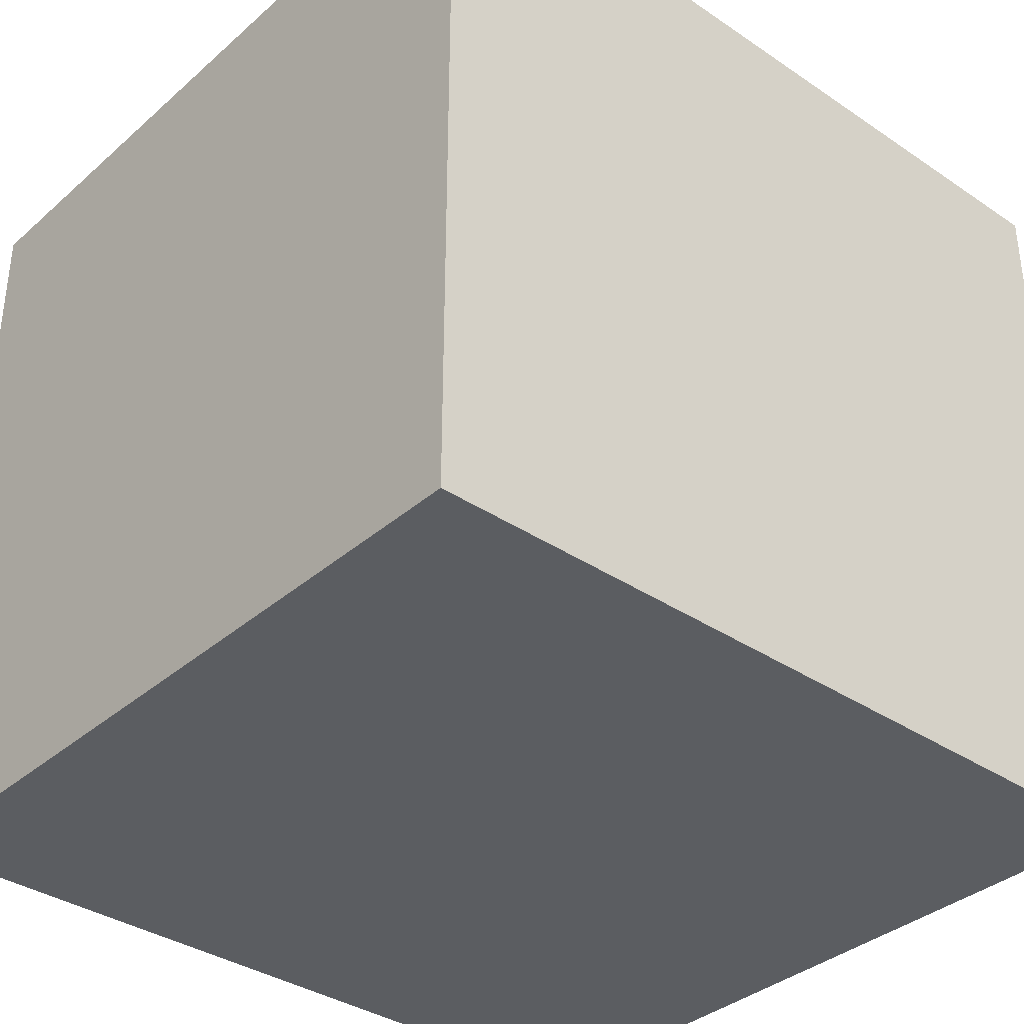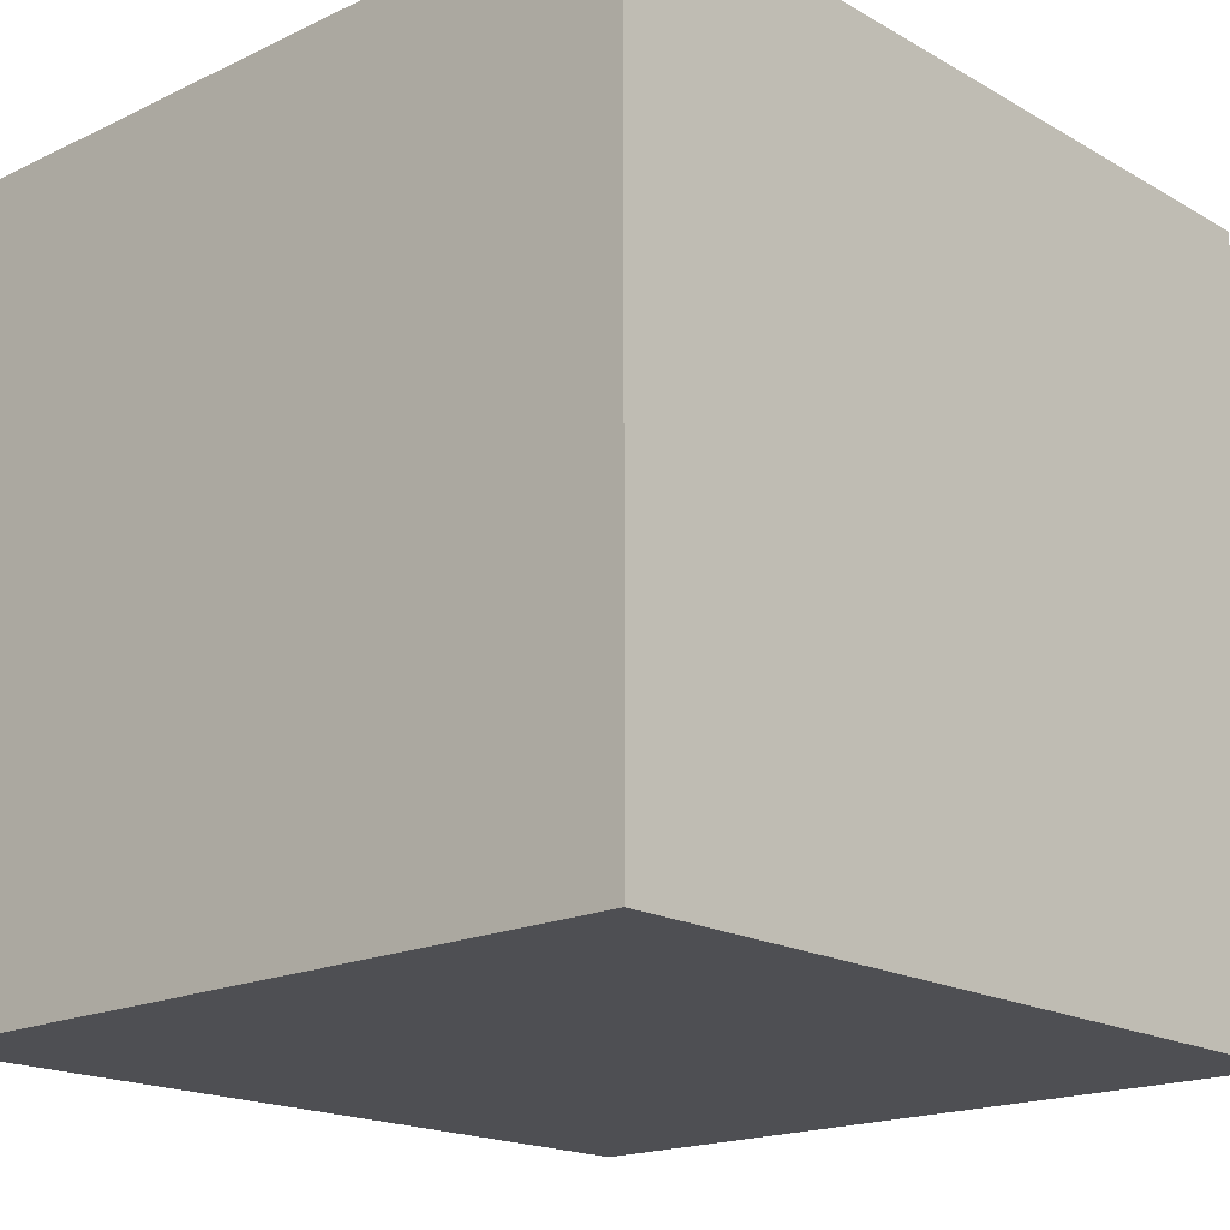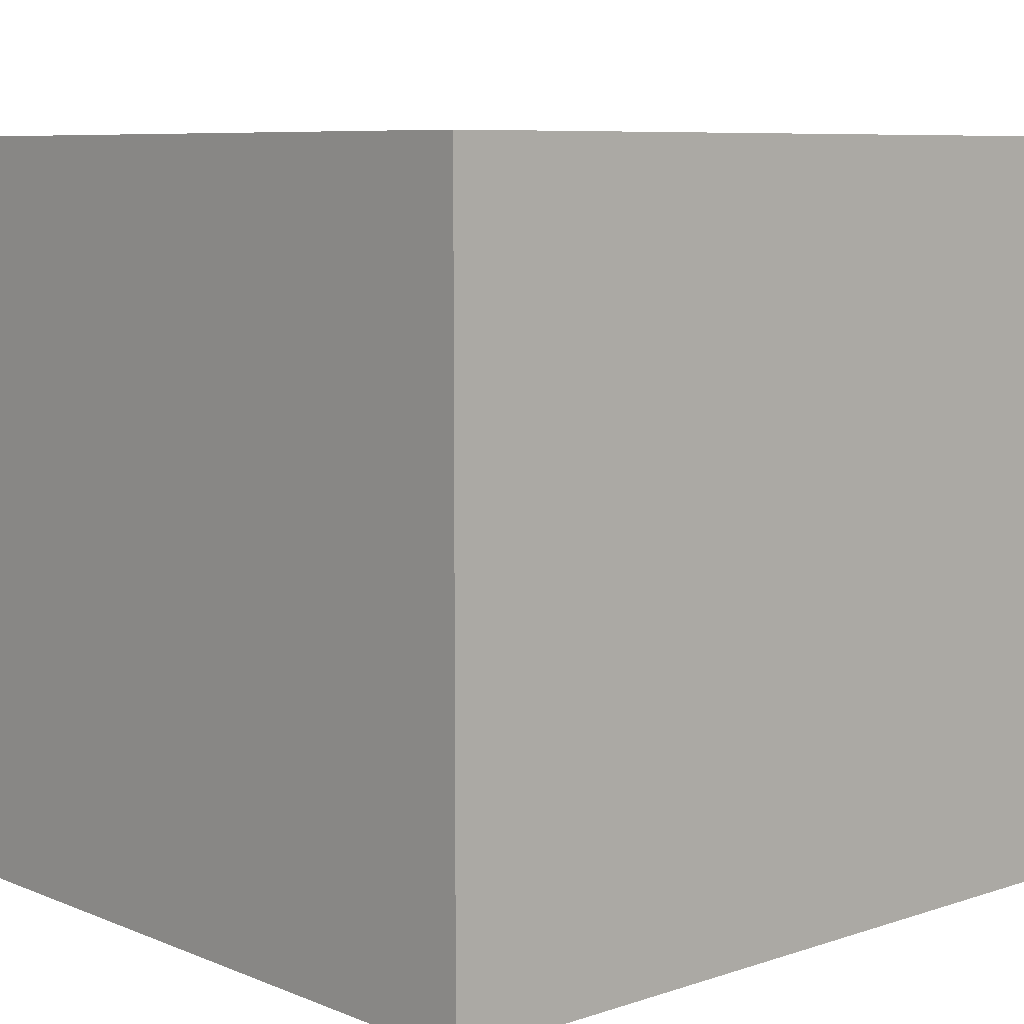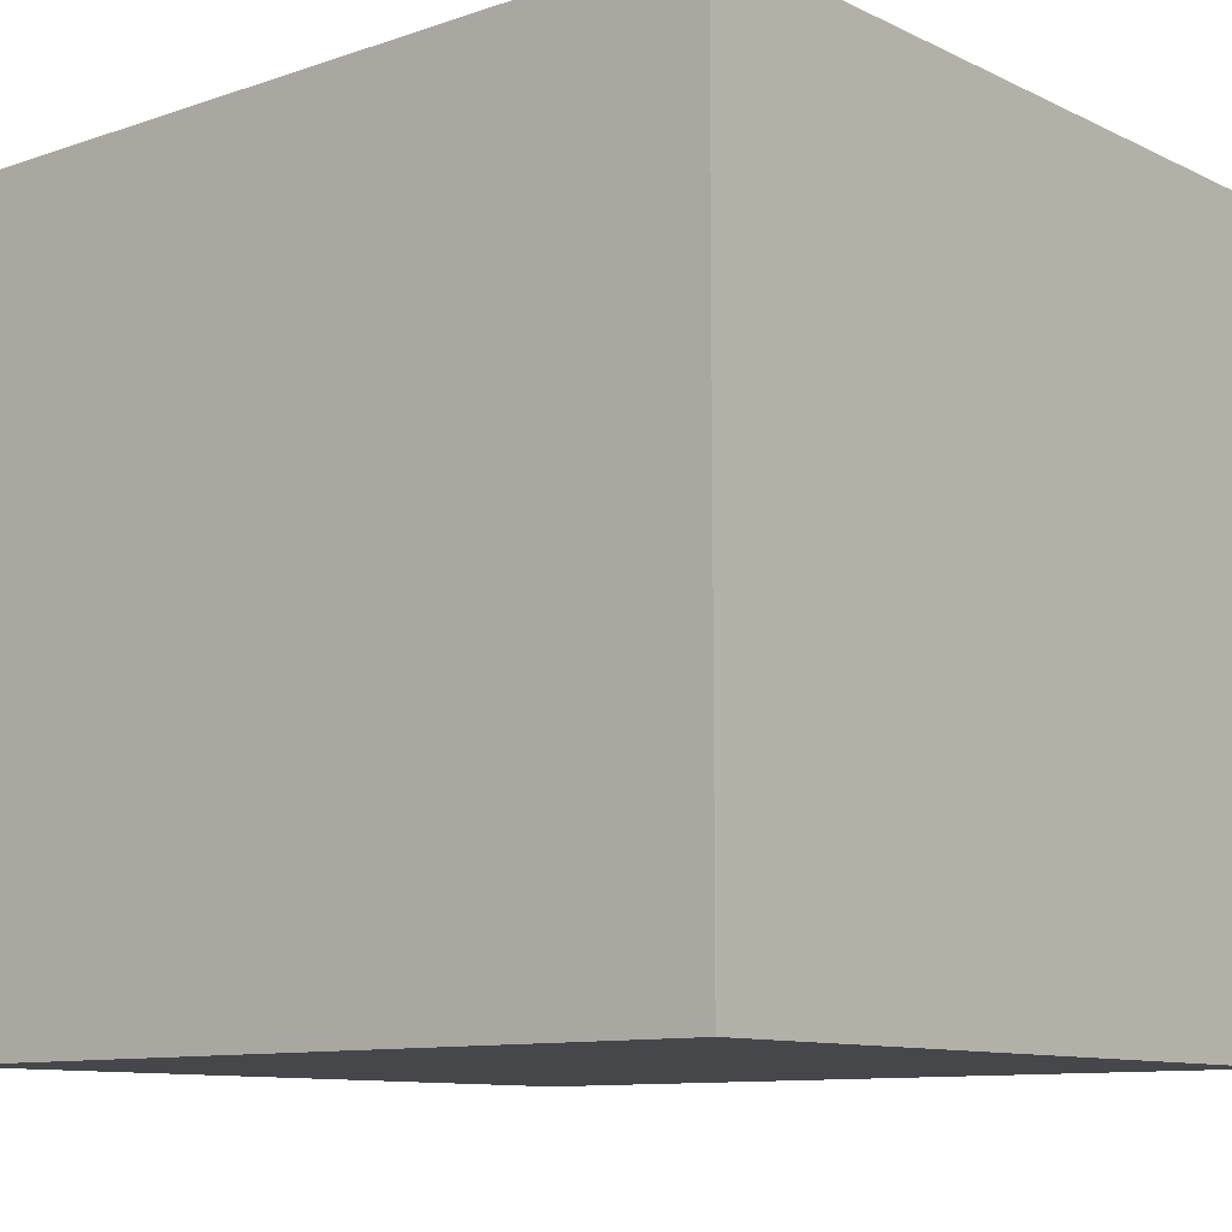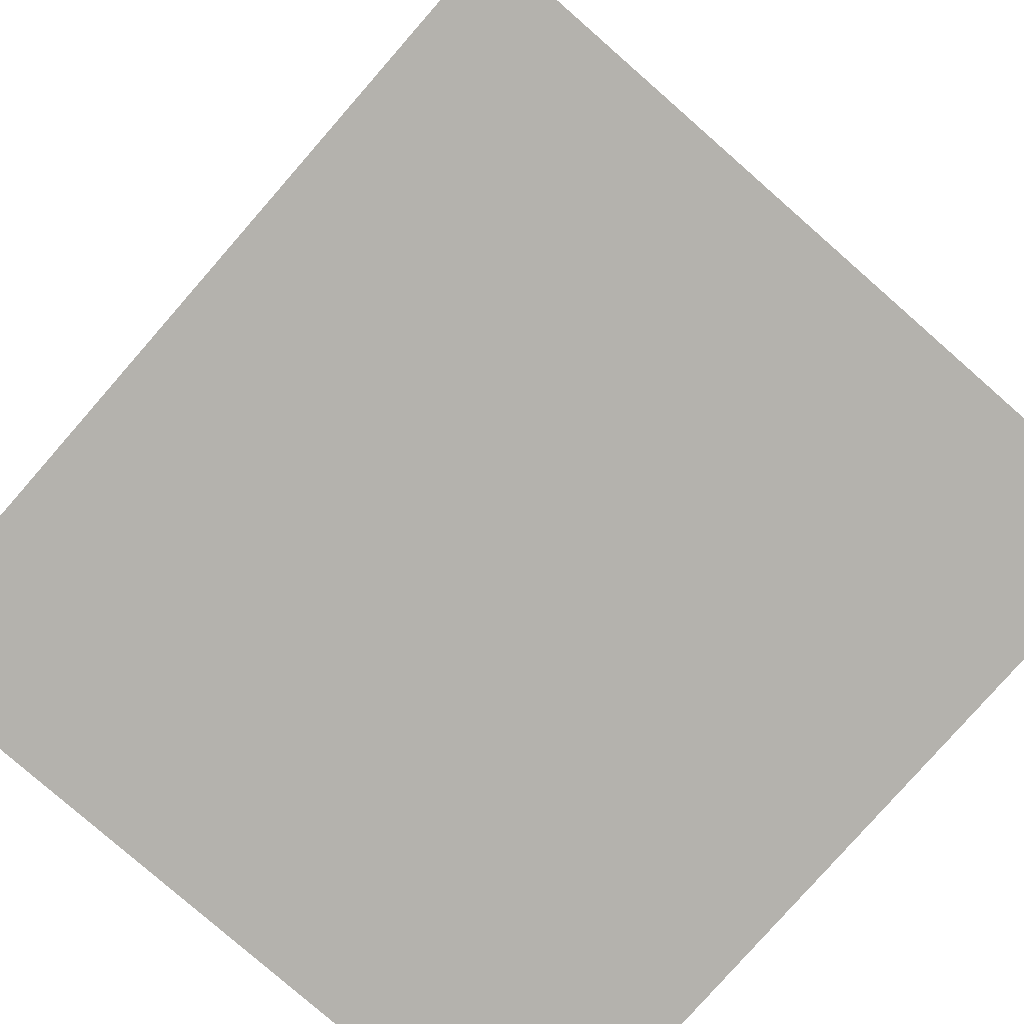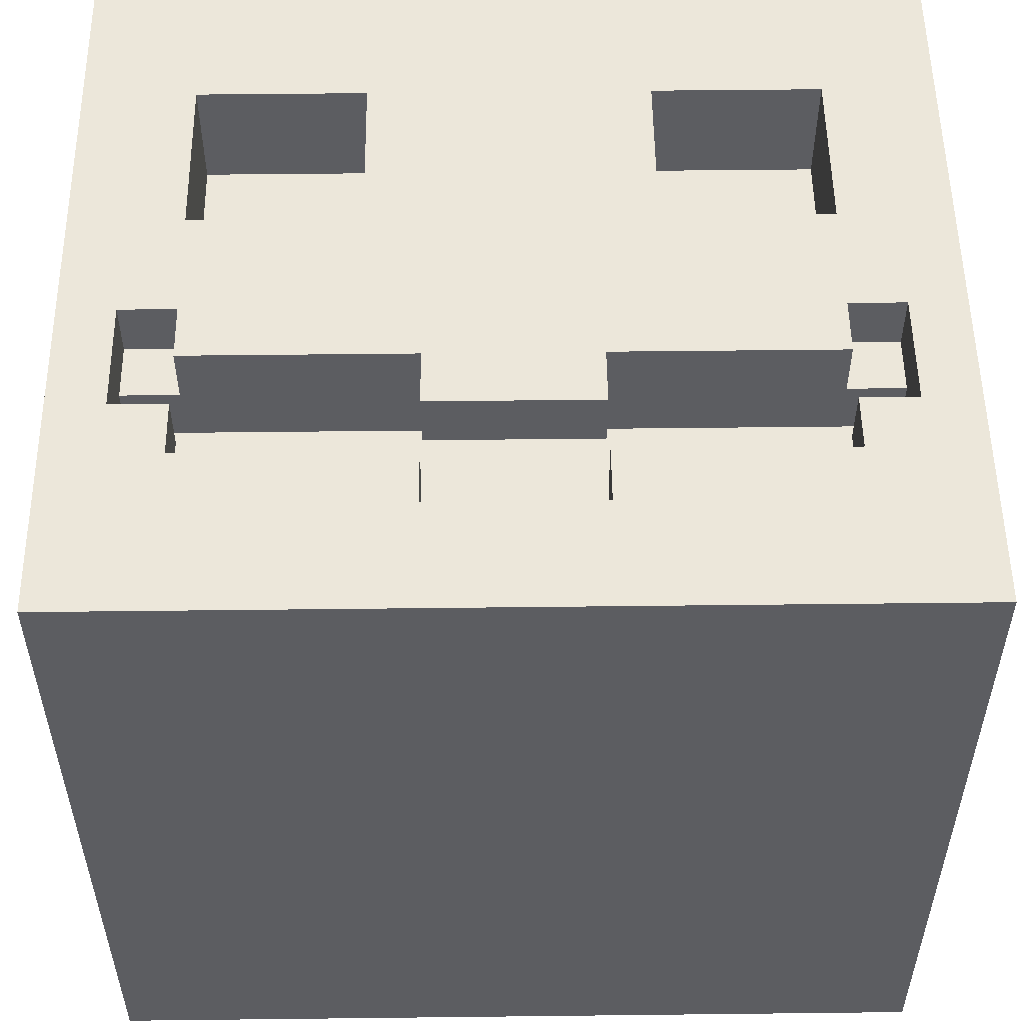
<metadata>
{"format":"obj","ext":"obj","renderer":"f3d","projection":"perspective","resolution":1024,"background":"white","views":[{"elev":-36.0,"azim":138.6,"up":"+Z"},{"elev":-18.2,"azim":-47.6,"up":"+Z"},{"elev":7.8,"azim":137.8,"up":"+Z"},{"elev":-10.4,"azim":40.3,"up":"+Z"},{"elev":-79.5,"azim":48.8,"up":"+Z"},{"elev":53.3,"azim":-0.7,"up":"+Z"}]}
</metadata>
<code>
v -7.5 0 7
v -7.5 0 -7
v -7.5 14 7
v -7.5 14 -7
v -5.5 5 7
v -5.5 5 6
v -5.5 6 7
v -5.5 6 6
v -2.5 8 7
v -2.5 8 5
v -2.5 10 7
v -2.5 10 5
v -2.5 11 7
v -2.5 11 5
v -1.5 4 7
v -1.5 4 6
v -1.5 5 7
v -1.5 5 6
v 1.5 2 7
v 1.5 2 6
v 1.5 3 7
v 1.5 3 6
v 5.5 3 7
v 5.5 3 6
v 5.5 4 7
v 5.5 4 6
v 5.5 8 7
v 5.5 8 5
v 5.5 10 7
v 5.5 10 5
v 5.5 11 7
v 5.5 11 5
v 6.5 2 6
v 6.5 2 5
v 6.5 4 7
v 6.5 4 6
v 6.5 5 6
v 6.5 5 5
v 6.5 6 7
v 6.5 6 6
v -6.5 2 6
v -6.5 2 5
v -6.5 4 7
v -6.5 4 6
v -6.5 5 6
v -6.5 5 5
v -6.5 6 7
v -6.5 6 6
v -5.5 3 7
v -5.5 3 6
v -5.5 4 7
v -5.5 4 6
v -5.5 8 7
v -5.5 8 5
v -5.5 11 7
v -5.5 11 5
v -1.5 2 7
v -1.5 2 6
v -1.5 3 7
v -1.5 3 6
v 1.5 4 7
v 1.5 4 6
v 1.5 5 7
v 1.5 5 6
v 2.5 8 7
v 2.5 8 5
v 2.5 10 5
v 2.5 11 7
v 2.5 11 5
v 5.5 5 7
v 5.5 5 6
v 5.5 6 7
v 5.5 6 6
v 7.5 0 7
v 7.5 0 -7
v 7.5 14 7
v 7.5 14 -7
v -7.5 0 7
v -7.5 14 7
v -6.5 4 7
v -6.5 6 7
v -5.5 3 7
v -5.5 4 7
v -5.5 5 7
v -5.5 6 7
v -5.5 8 7
v -5.5 11 7
v -5.5 12 7
v -2.5 8 7
v -2.5 10 7
v -2.5 11 7
v -2.5 12 7
v -1.5 2 7
v -1.5 3 7
v -1.5 4 7
v -1.5 5 7
v -1.5 10 7
v -1.5 11 7
v 1.5 2 7
v 1.5 3 7
v 1.5 4 7
v 1.5 5 7
v 2.5 8 7
v 2.5 11 7
v 2.5 12 7
v 5.5 3 7
v 5.5 4 7
v 5.5 5 7
v 5.5 6 7
v 5.5 8 7
v 5.5 10 7
v 5.5 11 7
v 5.5 12 7
v 6.5 4 7
v 6.5 6 7
v 6.5 10 7
v 6.5 11 7
v 7.5 0 7
v 7.5 14 7
v -6.5 5 6
v -6.5 6 6
v -5.5 5 6
v -5.5 6 6
v 5.5 5 6
v 5.5 6 6
v 6.5 5 6
v 6.5 6 6
v -6.5 2 5
v -6.5 5 5
v -5.5 8 5
v -5.5 11 5
v -4.5 5 5
v -4.5 8 5
v -4.5 10 5
v -2.5 8 5
v -2.5 10 5
v -2.5 11 5
v 2.5 8 5
v 2.5 10 5
v 2.5 11 5
v 4.5 5 5
v 4.5 8 5
v 4.5 10 5
v 5.5 8 5
v 5.5 10 5
v 5.5 11 5
v 6.5 2 5
v 6.5 5 5
v -6.5 2 6
v -6.5 4 6
v -5.5 3 6
v -5.5 4 6
v -1.5 2 6
v -1.5 3 6
v -1.5 4 6
v -1.5 5 6
v 1.5 2 6
v 1.5 3 6
v 1.5 4 6
v 1.5 5 6
v 5.5 3 6
v 5.5 4 6
v 6.5 2 6
v 6.5 4 6
v -7.5 0 -7
v -7.5 14 -7
v 7.5 0 -7
v 7.5 14 -7
v -7.5 0 7
v 7.5 0 7
v -7.5 0 -7
v 7.5 0 -7
v -1.5 4 7
v 1.5 4 7
v -1.5 4 6
v 1.5 4 6
v -5.5 5 7
v -1.5 5 7
v 1.5 5 7
v 5.5 5 7
v -6.5 5 6
v -5.5 5 6
v -4.5 5 6
v -1.5 5 6
v 1.5 5 6
v 4.5 5 6
v 5.5 5 6
v 6.5 5 6
v -6.5 5 5
v -4.5 5 5
v 4.5 5 5
v 6.5 5 5
v -6.5 6 7
v -5.5 6 7
v 5.5 6 7
v 6.5 6 7
v -6.5 6 6
v -5.5 6 6
v 5.5 6 6
v 6.5 6 6
v -5.5 11 7
v -2.5 11 7
v 2.5 11 7
v 5.5 11 7
v -5.5 11 5
v -2.5 11 5
v 2.5 11 5
v 5.5 11 5
v -1.5 2 7
v 1.5 2 7
v -6.5 2 6
v -1.5 2 6
v 1.5 2 6
v 6.5 2 6
v -6.5 2 5
v 6.5 2 5
v -5.5 3 7
v -1.5 3 7
v 1.5 3 7
v 5.5 3 7
v -5.5 3 6
v -1.5 3 6
v 1.5 3 6
v 5.5 3 6
v -6.5 4 7
v -5.5 4 7
v 5.5 4 7
v 6.5 4 7
v -6.5 4 6
v -5.5 4 6
v 5.5 4 6
v 6.5 4 6
v -5.5 8 7
v -2.5 8 7
v 2.5 8 7
v 5.5 8 7
v -5.5 8 5
v -4.5 8 5
v -2.5 8 5
v 2.5 8 5
v 4.5 8 5
v 5.5 8 5
v -7.5 14 7
v 7.5 14 7
v -7.5 14 -7
v 7.5 14 -7
f 3 2 1
f 4 2 3
f 7 6 5
f 8 6 7
f 11 10 9
f 12 10 11
f 13 12 11
f 14 12 13
f 17 16 15
f 18 16 17
f 21 20 19
f 22 20 21
f 25 24 23
f 26 24 25
f 29 28 27
f 30 28 29
f 31 30 29
f 32 30 31
f 36 34 33
f 37 34 36
f 37 36 35
f 38 34 37
f 39 37 35
f 40 37 39
f 41 42 44
f 44 42 45
f 43 44 45
f 45 42 46
f 43 45 47
f 47 45 48
f 49 50 51
f 51 50 52
f 53 54 55
f 55 54 56
f 57 58 59
f 59 58 60
f 61 62 63
f 63 62 64
f 65 66 67
f 65 67 68
f 68 67 69
f 70 71 72
f 72 71 73
f 74 75 76
f 76 75 77
f 80 79 78
f 81 79 80
f 82 80 78
f 83 80 82
f 85 79 81
f 86 79 85
f 87 79 86
f 88 79 87
f 89 85 84
f 89 86 85
f 91 88 87
f 92 79 88
f 92 88 91
f 93 82 78
f 94 82 93
f 96 90 89
f 96 89 84
f 97 91 90
f 97 90 96
f 98 92 91
f 98 91 97
f 99 93 78
f 101 96 95
f 101 98 97
f 101 97 96
f 102 98 101
f 103 98 102
f 104 92 98
f 104 98 103
f 105 79 92
f 105 92 104
f 106 100 99
f 108 103 102
f 109 103 108
f 110 103 109
f 112 105 104
f 113 79 105
f 113 105 112
f 114 107 106
f 115 111 110
f 115 110 109
f 116 112 111
f 116 111 115
f 117 113 112
f 117 112 116
f 118 115 114
f 118 114 106
f 118 117 116
f 118 99 78
f 118 106 99
f 118 116 115
f 119 113 117
f 119 117 118
f 119 79 113
f 122 121 120
f 123 121 122
f 126 125 124
f 127 125 126
f 132 129 128
f 133 131 130
f 134 131 133
f 135 134 133
f 136 131 134
f 136 134 135
f 137 131 136
f 141 132 128
f 142 139 138
f 143 140 139
f 143 139 142
f 144 143 142
f 145 140 143
f 145 143 144
f 146 140 145
f 147 141 128
f 148 141 147
f 149 150 151
f 151 150 152
f 149 151 153
f 153 151 154
f 155 156 159
f 159 156 160
f 157 158 161
f 157 161 163
f 161 162 163
f 163 162 164
f 165 166 167
f 167 166 168
f 171 170 169
f 172 170 171
f 175 174 173
f 176 174 175
f 182 178 177
f 183 178 182
f 184 178 183
f 185 180 179
f 186 180 185
f 187 180 186
f 189 182 181
f 189 183 182
f 190 184 183
f 190 183 189
f 190 185 184
f 190 186 185
f 191 188 187
f 191 186 190
f 191 187 186
f 192 188 191
f 197 194 193
f 198 194 197
f 199 196 195
f 200 196 199
f 205 202 201
f 206 202 205
f 207 204 203
f 208 204 207
f 209 210 212
f 212 210 213
f 211 212 215
f 213 214 215
f 212 213 215
f 215 214 216
f 217 218 221
f 221 218 222
f 219 220 223
f 223 220 224
f 225 226 229
f 229 226 230
f 227 228 231
f 231 228 232
f 233 234 237
f 237 234 238
f 238 234 239
f 235 236 240
f 240 236 241
f 241 236 242
f 243 244 245
f 245 244 246

</code>
